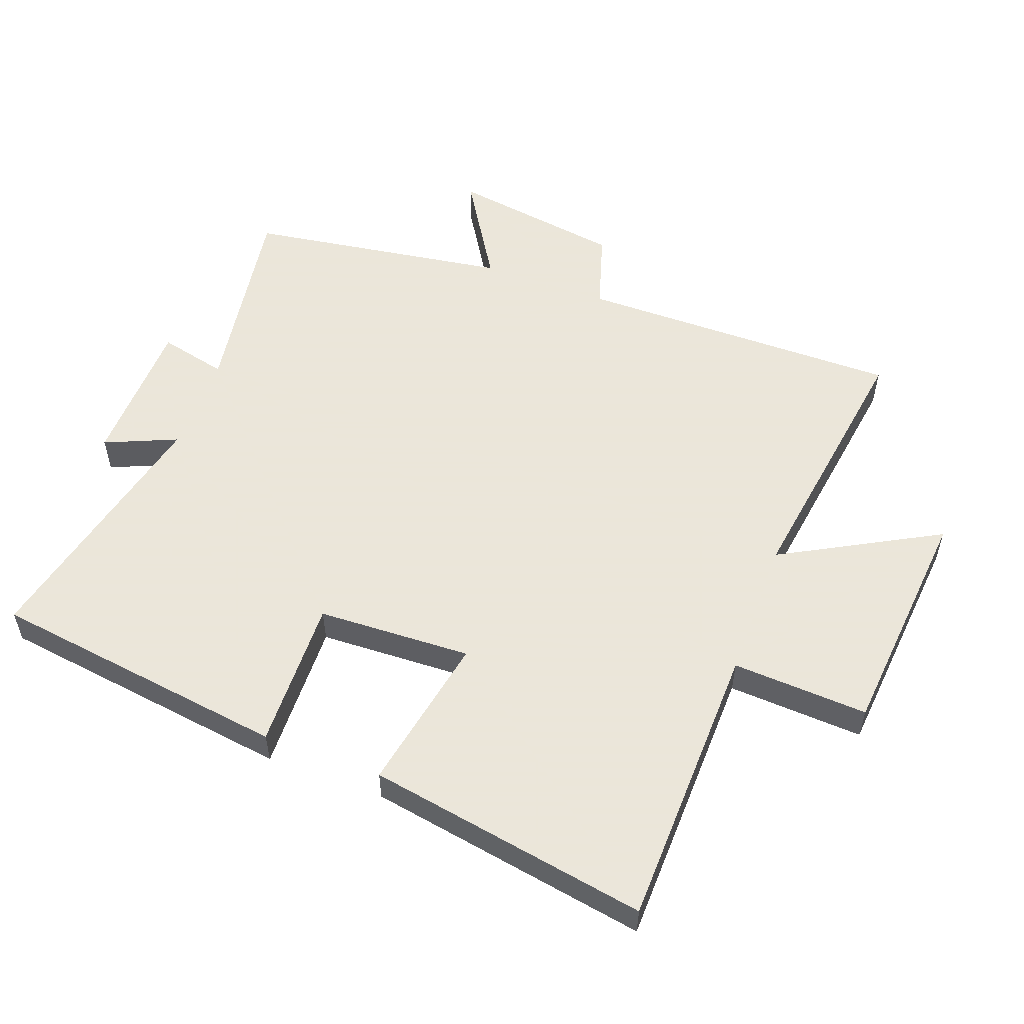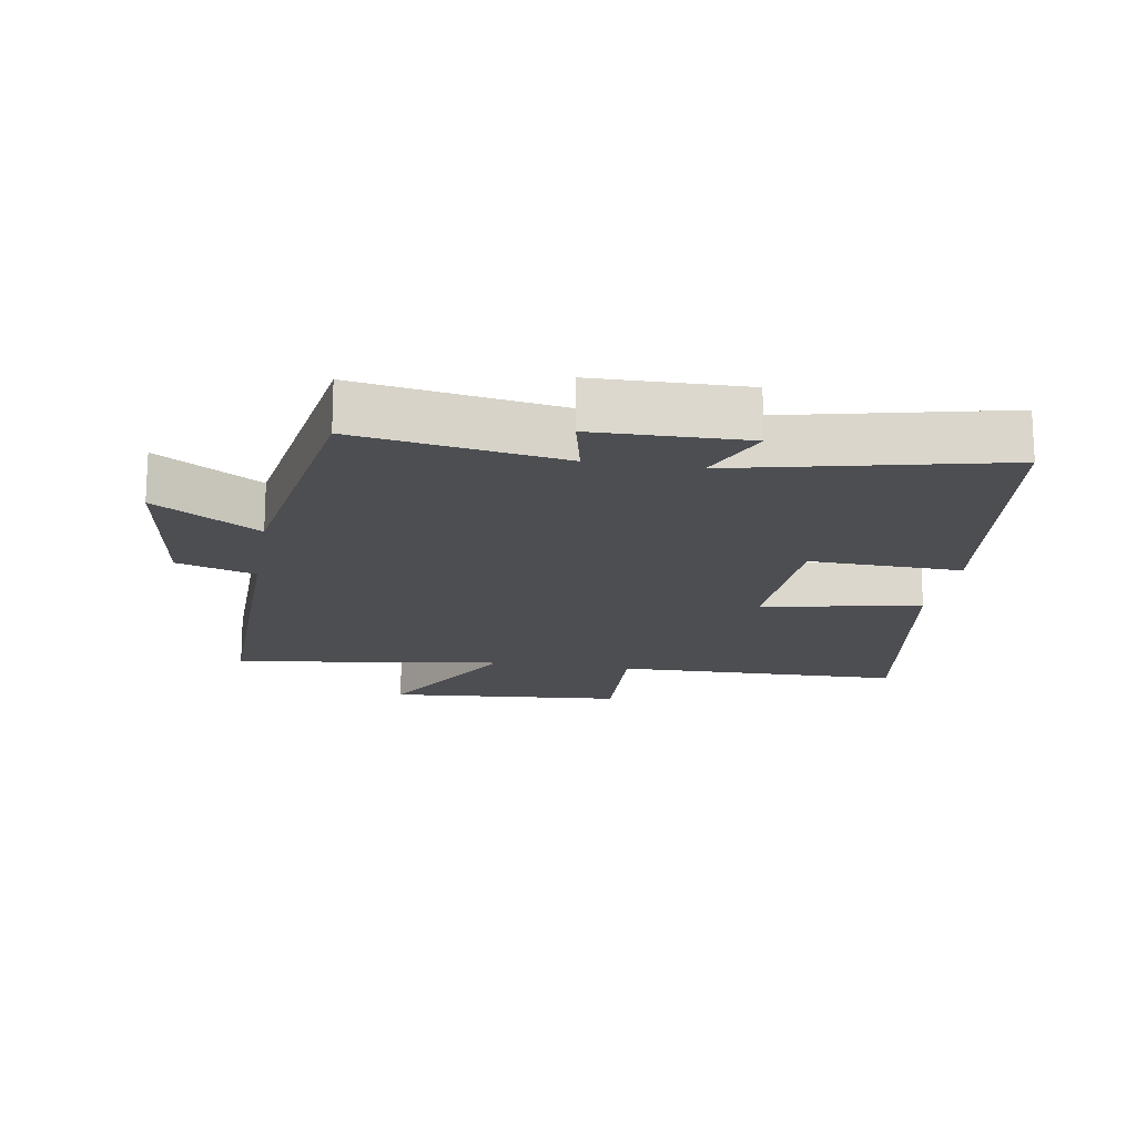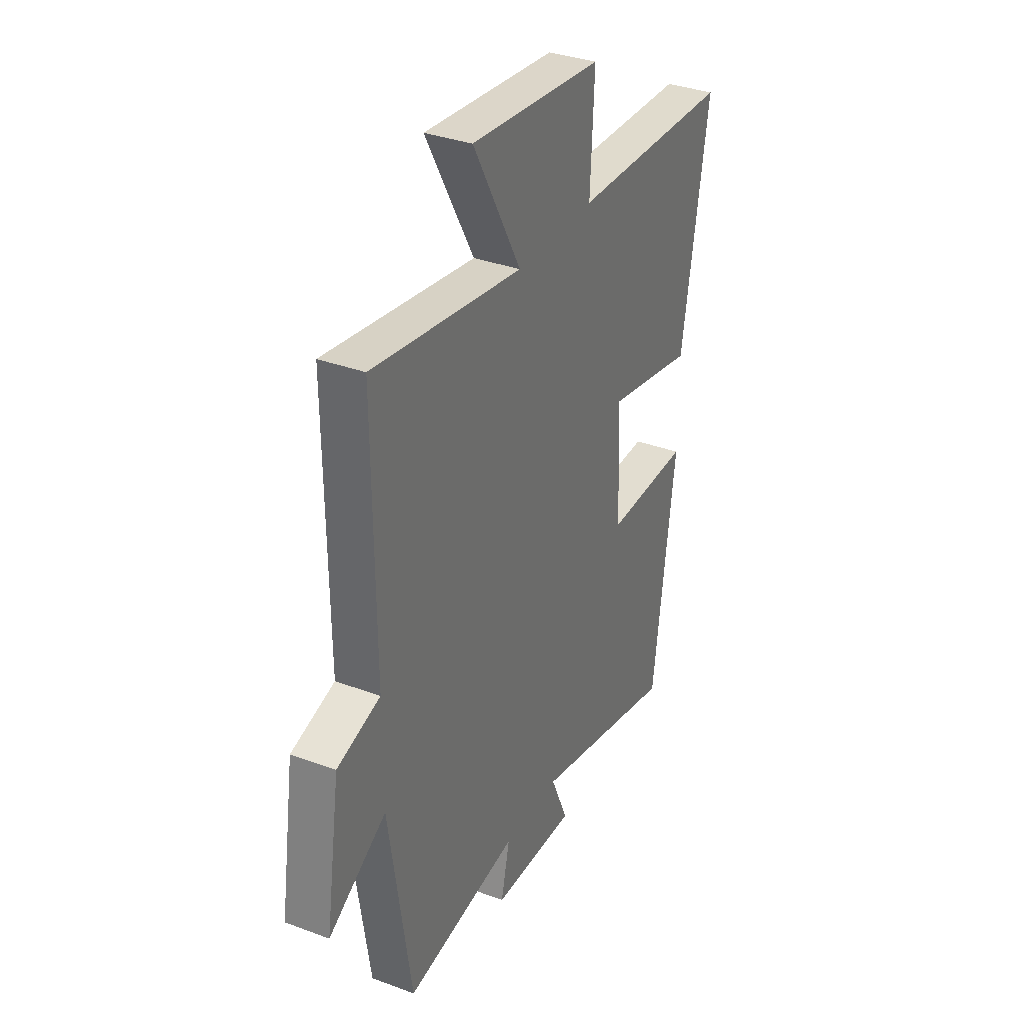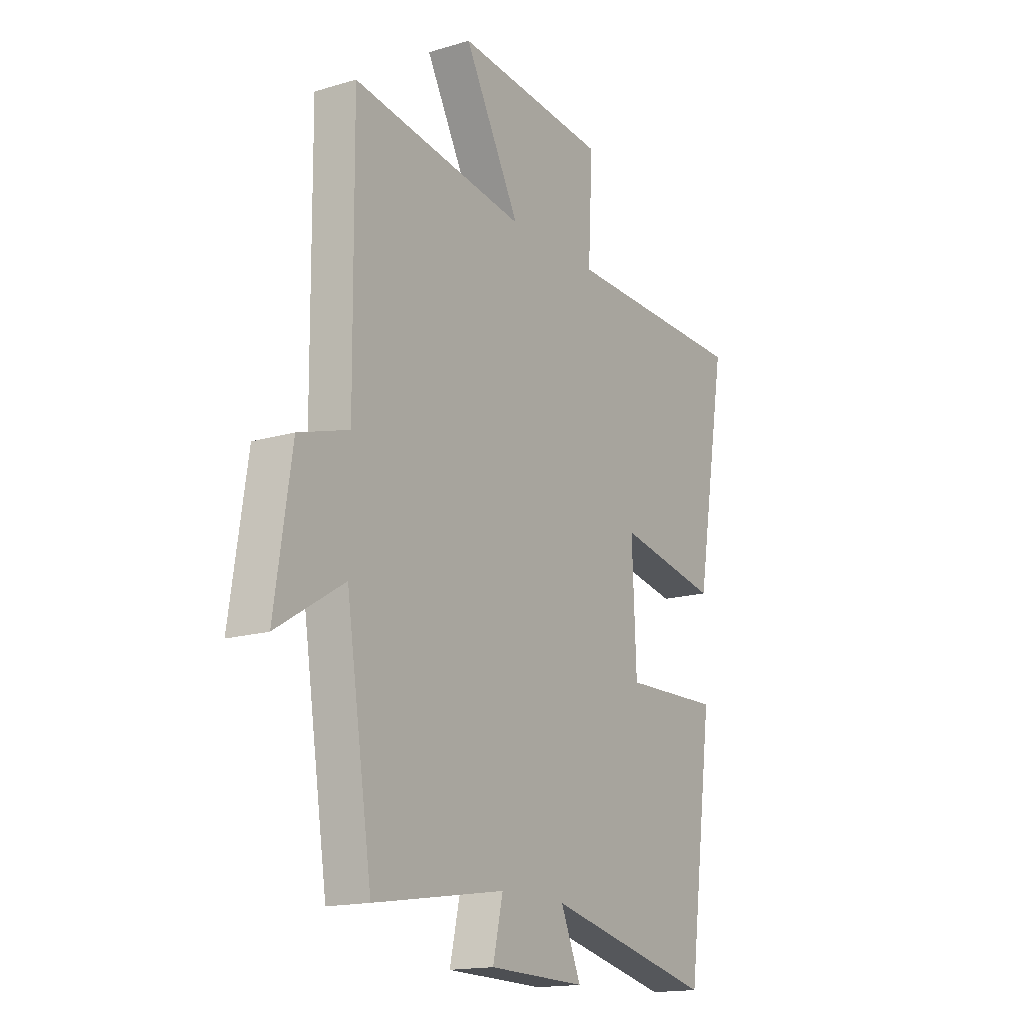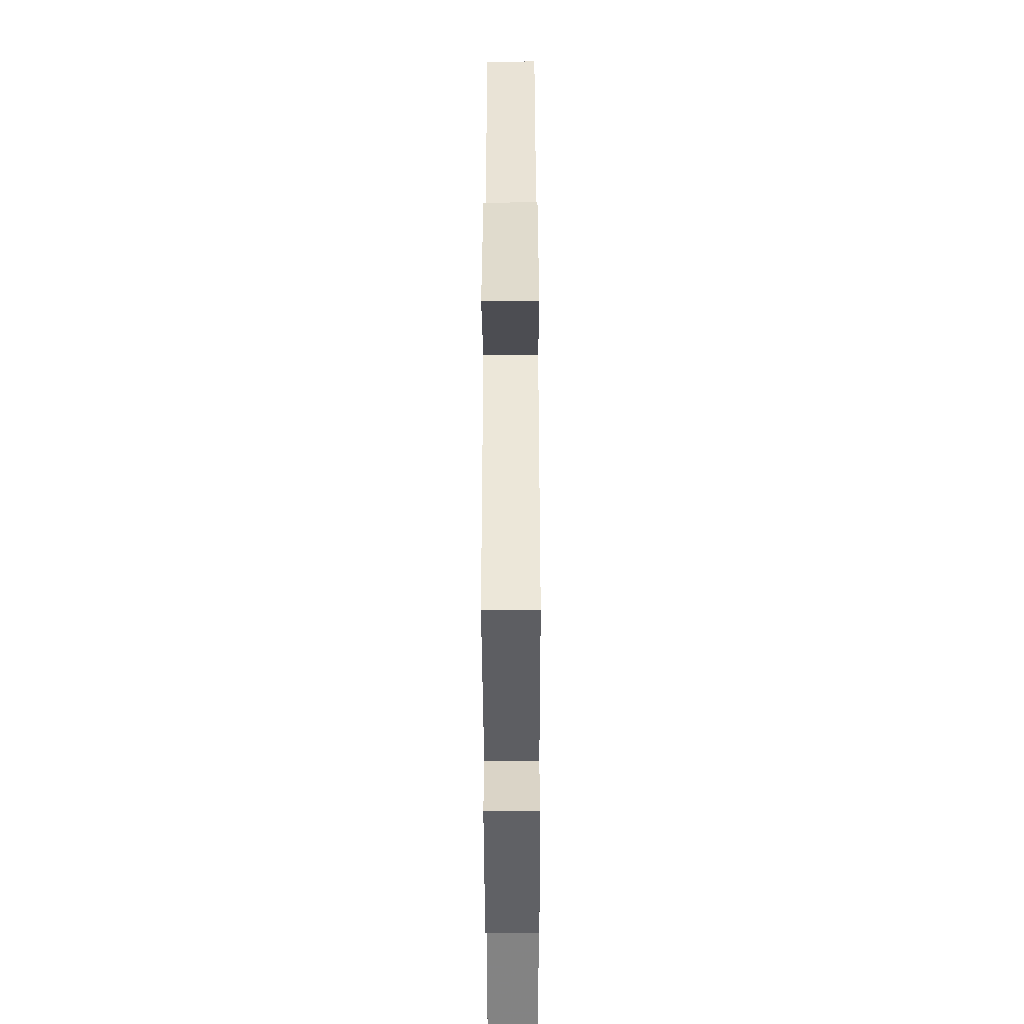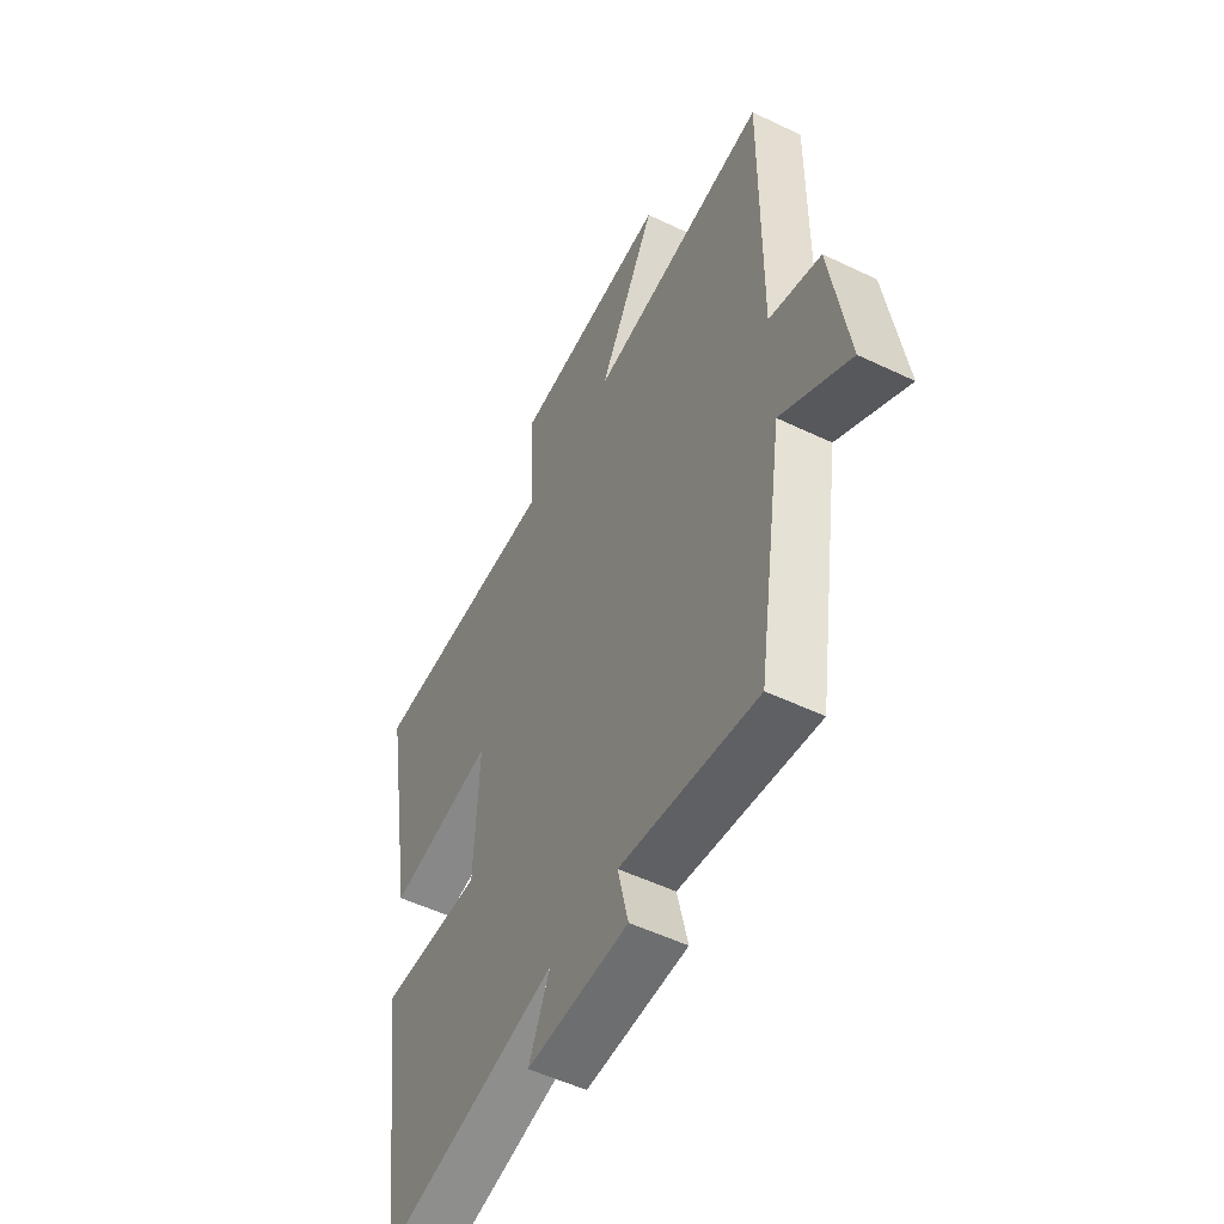
<metadata>
{"format":"obj","ext":"obj","renderer":"f3d","projection":"perspective","resolution":1024,"background":"white","views":[{"elev":55.0,"azim":-69.6,"up":"+Y"},{"elev":-17.0,"azim":170.3,"up":"+Y"},{"elev":34.2,"azim":116.7,"up":"+Z"},{"elev":-16.2,"azim":121.7,"up":"+Z"},{"elev":-48.2,"azim":90.2,"up":"+Z"},{"elev":-52.9,"azim":62.8,"up":"+Z"}]}
</metadata>
<code>
v 0.438 0.07 -0.549
v 0.124 0.07 -0.5
v 0.148 0.07 -0.605
v -0.084 0.07 -0.611
v -0.036 0.07 -0.5
v -0.438 0.07 -0.592
v -0.5 0.07 -0.131
v -0.267 0.07 -0.137
v -0.257 0.07 0.101
v -0.5 0.07 0.055
v -0.574 0.07 0.49
v -0.131 0.07 0.5
v -0.142 0.07 0.71
v 0.222 0.07 0.742
v 0.089 0.07 0.5
v 0.504 0.07 0.56
v 0.5 0.07 0.059
v 0.62 0.07 0.022
v 0.66 0.07 -0.244
v 0.5 0.07 -0.145
v 0.438 0 -0.549
v 0.124 0 -0.5
v 0.148 0 -0.605
v -0.084 0 -0.611
v -0.036 0 -0.5
v -0.438 0 -0.592
v -0.5 0 -0.131
v -0.267 0 -0.137
v -0.257 0 0.101
v -0.5 0 0.055
v -0.574 0 0.49
v -0.131 0 0.5
v -0.142 0 0.71
v 0.222 0 0.742
v 0.089 0 0.5
v 0.504 0 0.56
v 0.5 0 0.059
v 0.62 0 0.022
v 0.66 0 -0.244
v 0.5 0 -0.145
f 17 18 19 20
f 17 20 1 2
f 15 16 17 2
f 12 13 14 15
f 12 15 2
f 9 10 11 12
f 8 9 12 2
f 5 6 7 8
f 5 8 2 3
f 3 4 5
f 40 39 38 37
f 22 21 40 37
f 22 37 36 35
f 35 34 33 32
f 22 35 32
f 32 31 30 29
f 22 32 29 28
f 28 27 26 25
f 23 22 28 25
f 25 24 23
f 1 21 22 2
f 2 22 23 3
f 3 23 24 4
f 4 24 25 5
f 5 25 26 6
f 6 26 27 7
f 7 27 28 8
f 8 28 29 9
f 9 29 30 10
f 10 30 31 11
f 11 31 32 12
f 12 32 33 13
f 13 33 34 14
f 14 34 35 15
f 15 35 36 16
f 16 36 37 17
f 17 37 38 18
f 18 38 39 19
f 19 39 40 20
f 20 40 21 1

</code>
